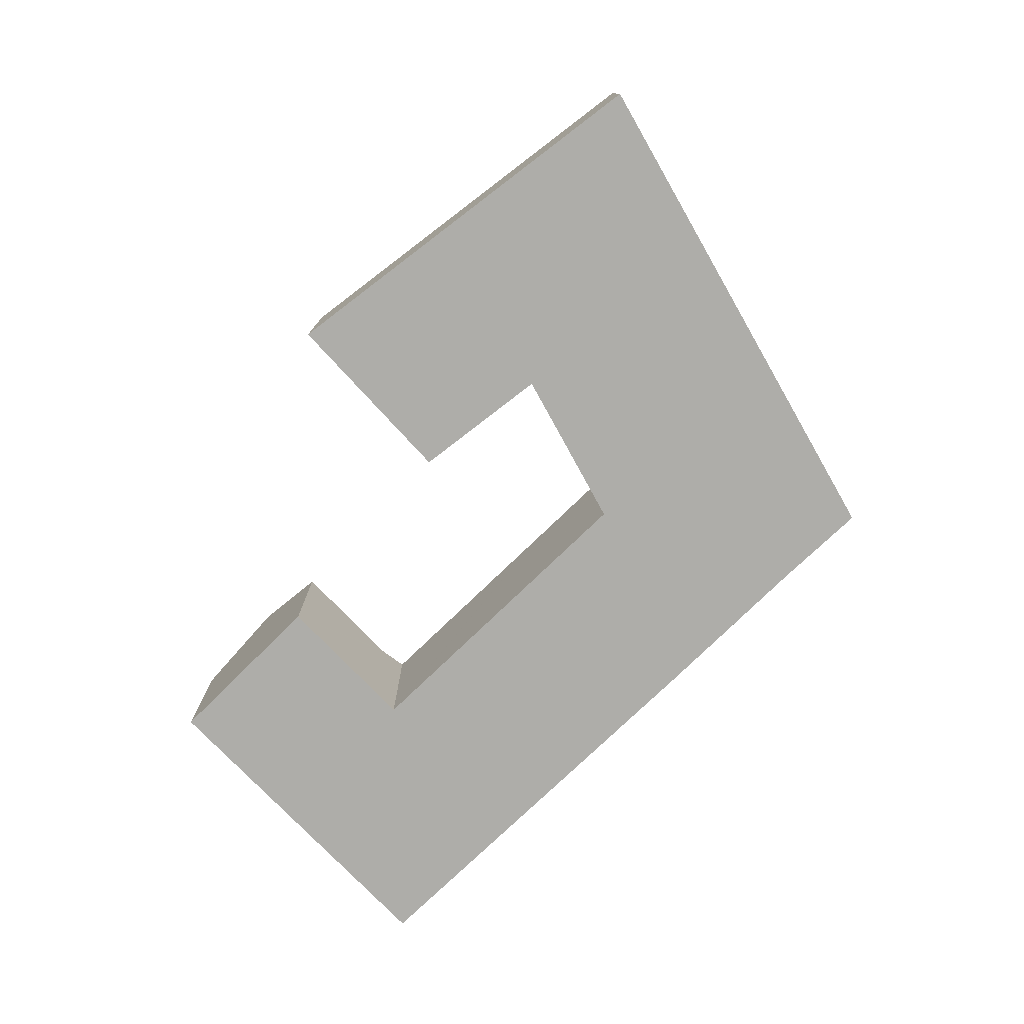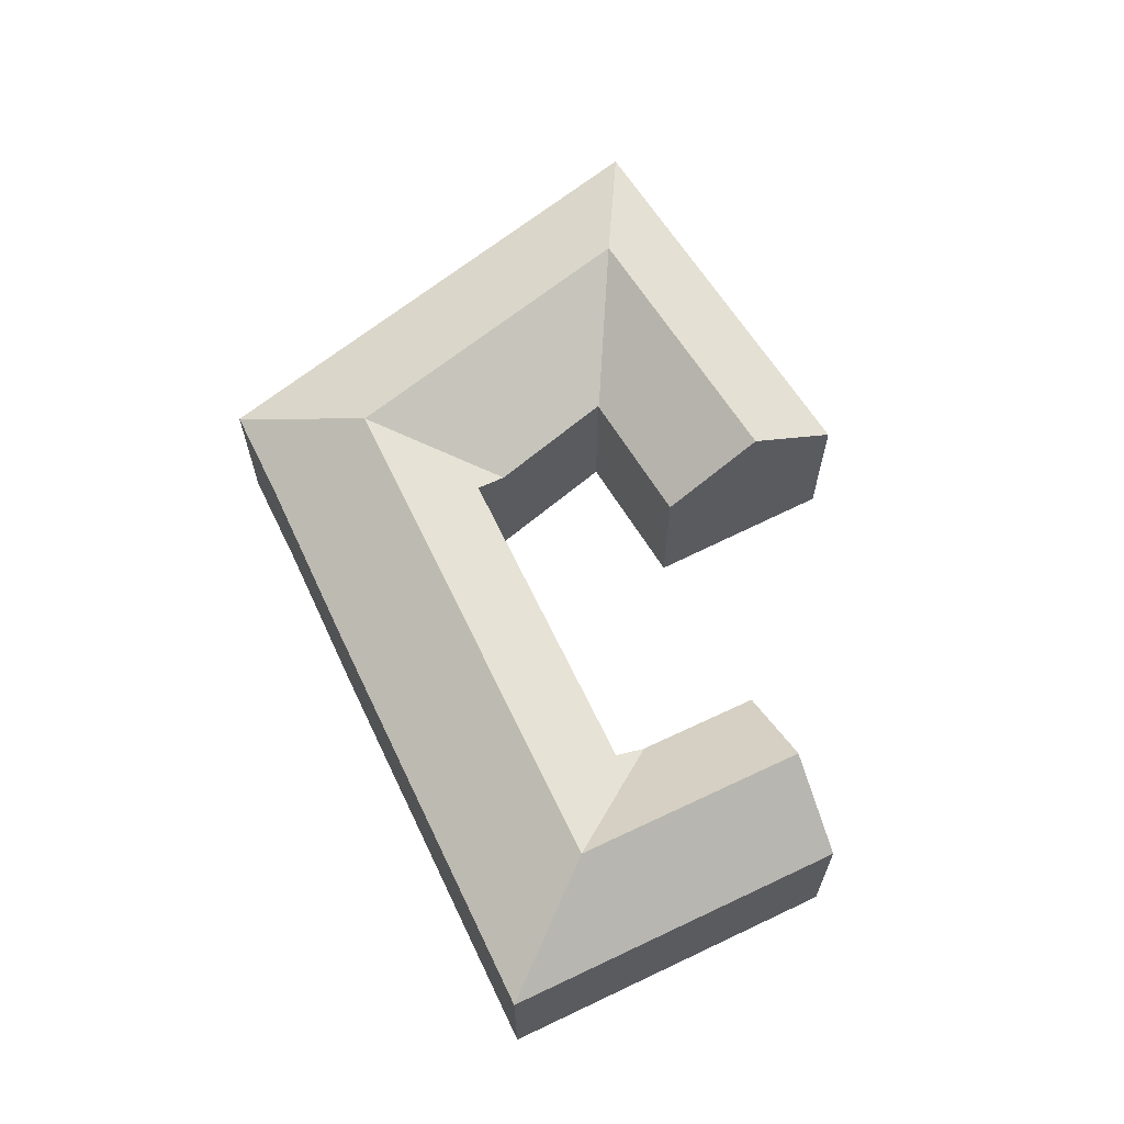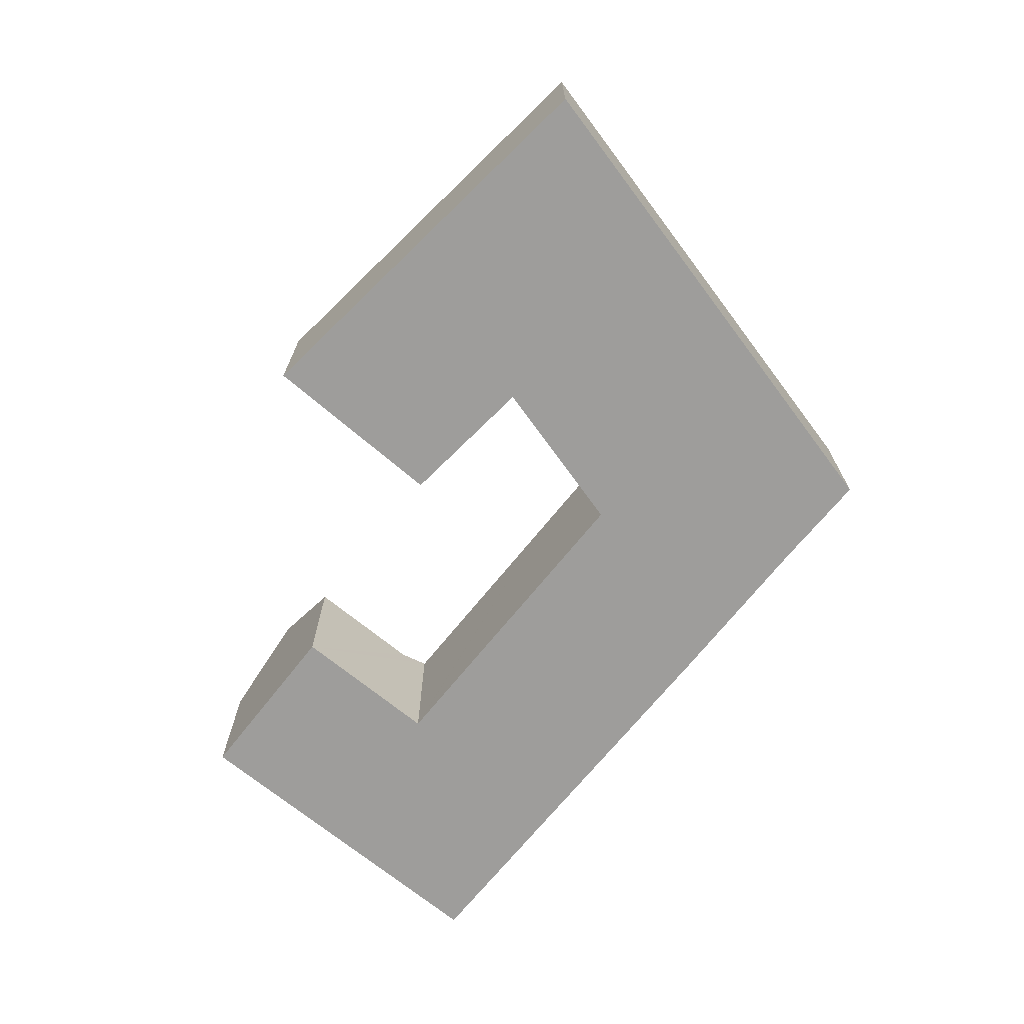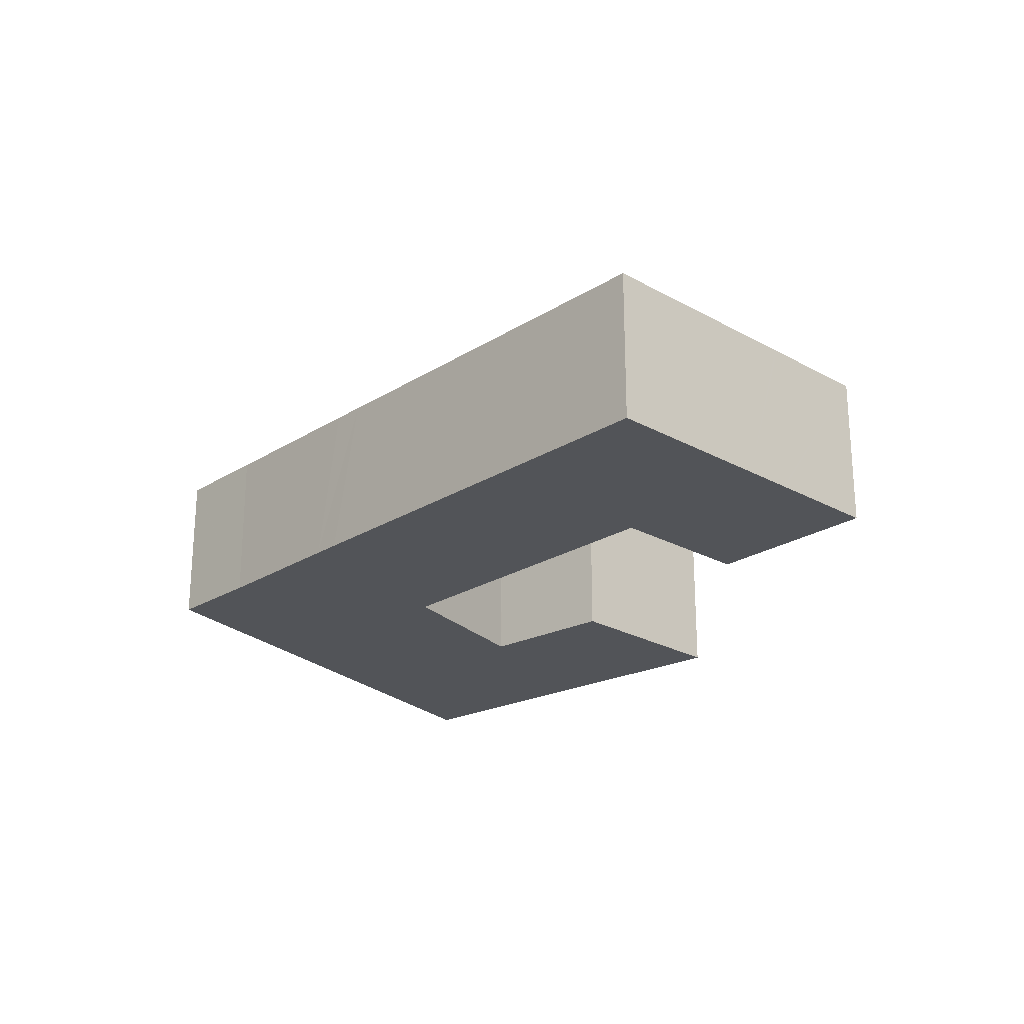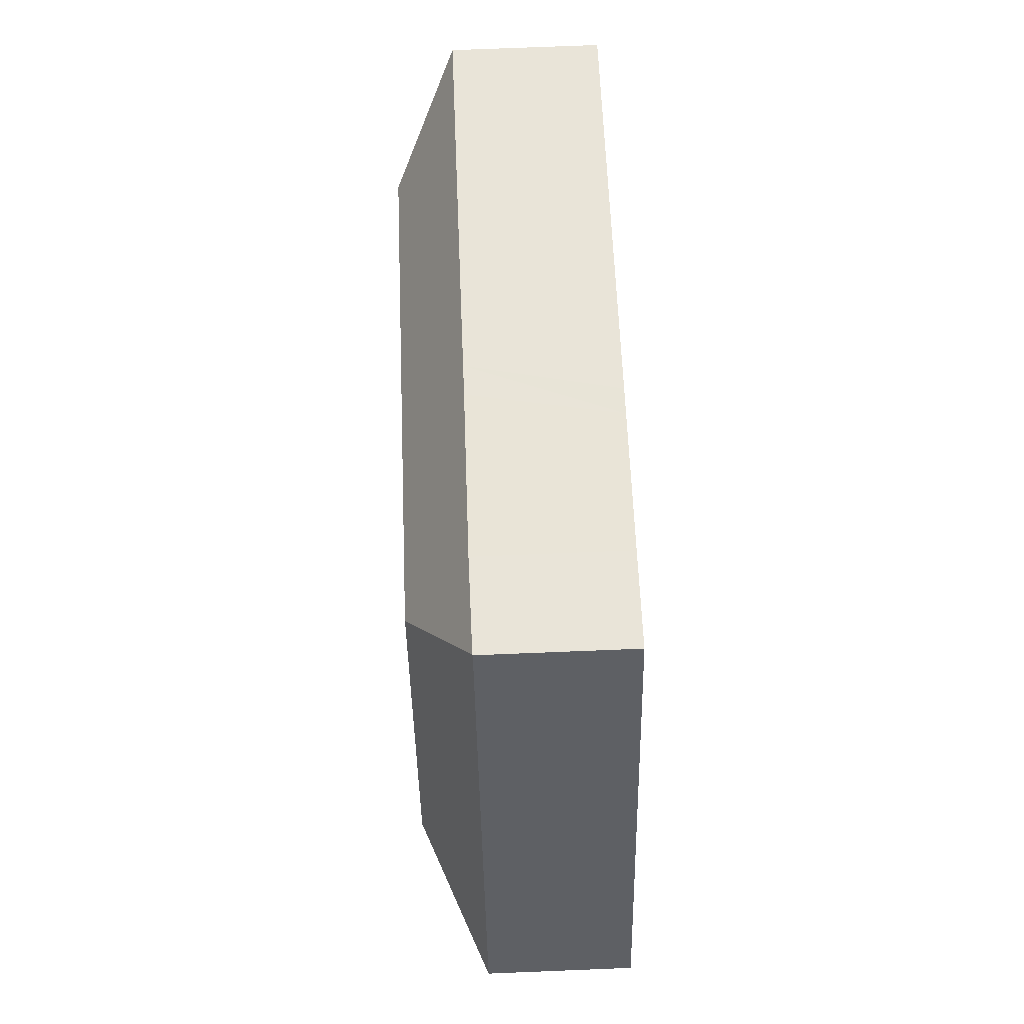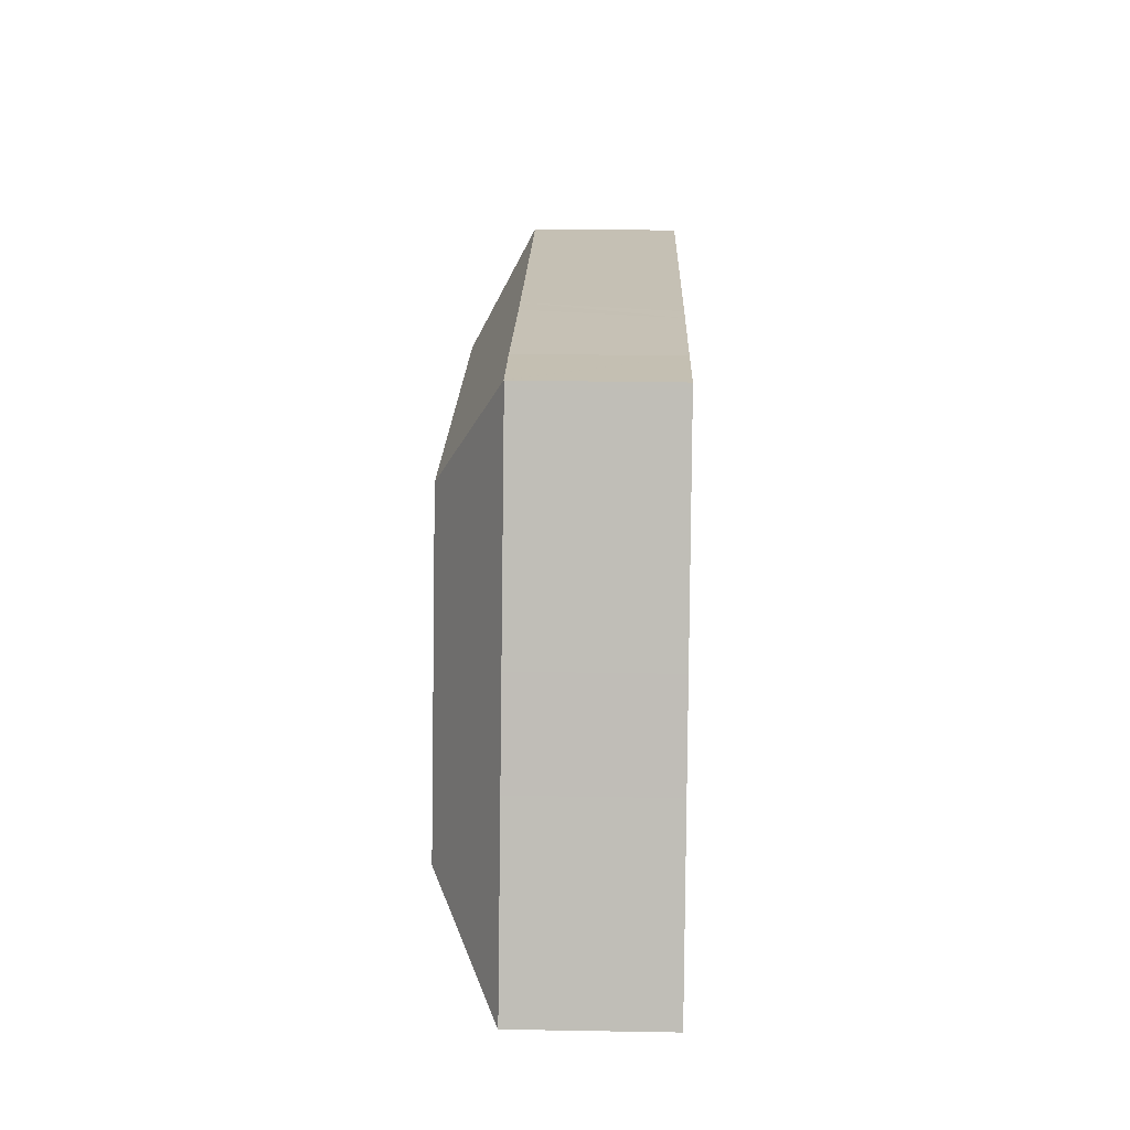
<metadata>
{"format":"obj","ext":"obj","renderer":"f3d","projection":"perspective","resolution":1024,"background":"white","views":[{"elev":-77.1,"azim":-123.0,"up":"+Y"},{"elev":64.8,"azim":77.6,"up":"+Y"},{"elev":-70.7,"azim":-116.0,"up":"+Y"},{"elev":-23.0,"azim":59.8,"up":"+Y"},{"elev":73.5,"azim":-92.3,"up":"+Z"},{"elev":31.3,"azim":-88.6,"up":"+Z"}]}
</metadata>
<code>
v  7.783 10.81 2.256
v  15.5 7.621 4.547
v  15.56 7.587 4.526
v  15.54 7.62 4.627
v  18.61 7.559 10.37
v  10.02 10.81 6.613
v  18.64 7.559 10.42
v  15.37 10.81 17.05
v  12.65 10.81 11.76
v  13.47 10.81 0.212
v  15.67 7.586 4.49
v  22.26 7.545 2.187
v  21.05 10.81 -2.51
v  11.29 7.594 -4.056
v  0.022 7.594 -0.008
v  19.86 7.594 -7.135
v  6.732 7.581 13.13
v  12.1 7.581 23.6
v  4.421 7.581 8.624
v  0 7.581 4.642e-16
v  12.13 7.597 23.6
v  40.72 10.81 11.15
v  45.91 7.596 15.74
v  46.32 7.597 15.64
v  37.6 7.591 17.68
v  36.31 10.81 12.18
v  26.99 7.585 20.16
v  25.57 10.81 14.67
v  25.4 7.584 20.53
v  24.05 7.591 20.84
v  21.39 10.81 15.65
v  16.93 7.627 22.43
v  46.19 7.599 15.1
v  44.31 7.599 7.069
v  39.4 10.81 5.532
v  43.75 7.599 4.65
v  43.72 7.599 4.529
v  42.4 7.599 -1.108
v  38.07 10.81 -0.176
v  35.09 7.6 6.536
v  33.74 7.604 0.755
v  35.12 7.6 6.661
v  35.48 8.501 8.203
v  35.38 8.5 8.225
v  24.56 8.493 10.73
v  19.47 8.49 11.91
v  19.44 8.49 11.91
v  0 0 0
v  4.421 -5.281e-16 8.624
v  6.732 -8.042e-16 13.13
v  12.1 -1.445e-15 23.6
v  16.93 -1.373e-15 22.43
v  12.13 -1.445e-15 23.6
v  24.05 -1.276e-15 20.84
v  25.4 -1.257e-15 20.53
v  26.99 -1.235e-15 20.16
v  37.6 -1.083e-15 17.68
v  45.91 -9.637e-16 15.74
v  46.32 -9.579e-16 15.64
v  15.5 -2.784e-16 4.547
v  22.26 -1.339e-16 2.187
v  15.67 -2.749e-16 4.49
v  15.56 -2.771e-16 4.526
v  46.19 -9.246e-16 15.1
v  44.31 -4.329e-16 7.069
v  43.75 -2.847e-16 4.65
v  43.72 -2.773e-16 4.529
v  42.4 6.785e-17 -1.108
v  19.86 4.369e-16 -7.135
v  21.05 1.537e-16 -2.51
v  33.74 -4.623e-17 0.755
v  38.07 1.078e-17 -0.176
v  35.48 -5.023e-16 8.203
v  35.38 -5.036e-16 8.225
v  24.56 -6.57e-16 10.73
v  19.47 -7.292e-16 11.91
v  19.44 -7.296e-16 11.91
v  11.29 2.484e-16 -4.056
v  0.022 4.899e-19 -0.008
v  35.12 -4.079e-16 6.661
v  35.09 -4.002e-16 6.536
v  18.61 -6.349e-16 10.37
v  18.64 -6.381e-16 10.42
v  15.54 -2.833e-16 4.627
g defaultobject
f 1 2 3
f 2 1 4
f 4 1 5
f 5 1 6
f 5 6 7
f 7 6 8
f 8 6 9
f 3 10 1
f 10 3 11
f 10 11 12
f 10 12 13
f 1 14 15
f 14 1 10
f 14 10 16
f 16 10 13
f 8 17 18
f 17 8 9
f 17 9 19
f 19 9 6
f 19 6 20
f 20 6 1
f 20 1 15
f 8 18 21
f 22 23 24
f 23 22 25
f 25 22 26
f 25 26 27
f 27 26 28
f 27 28 29
f 29 28 30
f 30 28 31
f 30 31 32
f 32 31 8
f 32 8 21
f 33 22 24
f 22 33 34
f 22 34 35
f 35 34 36
f 35 36 37
f 35 37 38
f 35 38 39
f 40 39 41
f 39 40 35
f 35 40 42
f 35 42 22
f 42 43 22
f 43 26 22
f 26 43 44
f 26 44 28
f 28 44 45
f 28 45 31
f 31 45 46
f 31 46 8
f 8 46 47
f 8 47 7
f 48 19 20
f 19 48 49
f 19 49 17
f 17 49 50
f 17 50 18
f 18 50 51
f 21 52 32
f 52 21 18
f 52 18 51
f 52 51 53
f 52 30 32
f 30 52 54
f 30 54 29
f 29 54 27
f 27 54 55
f 27 55 25
f 25 55 56
f 25 56 57
f 25 57 23
f 23 57 58
f 23 58 24
f 24 58 59
f 60 3 2
f 3 60 11
f 11 60 12
f 12 60 61
f 61 60 62
f 62 60 63
f 59 33 24
f 33 59 34
f 34 59 64
f 34 64 65
f 34 65 36
f 36 65 37
f 37 65 38
f 38 65 66
f 38 66 67
f 38 67 68
f 12 16 13
f 16 12 61
f 16 61 69
f 69 61 70
f 38 41 39
f 41 38 68
f 41 68 71
f 71 68 72
f 73 44 43
f 44 73 45
f 45 73 74
f 45 74 75
f 45 75 46
f 46 75 47
f 47 75 76
f 47 76 77
f 69 14 16
f 14 69 78
f 14 78 15
f 15 78 79
f 15 79 20
f 20 79 48
f 71 40 41
f 40 71 42
f 42 71 43
f 43 71 80
f 43 80 73
f 80 71 81
f 77 7 47
f 7 77 5
f 5 77 4
f 4 77 2
f 2 77 60
f 60 77 82
f 82 77 83
f 60 82 84
f 79 49 48
f 49 79 78
f 49 78 50
f 50 78 51
f 51 78 60
f 60 78 69
f 51 60 53
f 60 69 63
f 63 69 62
f 62 69 70
f 62 70 61
f 72 81 71
f 81 72 80
f 80 72 73
f 60 52 53
f 52 60 84
f 52 84 82
f 52 82 54
f 54 82 83
f 54 83 77
f 54 77 76
f 54 76 75
f 54 75 74
f 54 74 55
f 55 74 56
f 56 74 57
f 57 74 73
f 57 73 72
f 57 72 68
f 57 68 58
f 58 68 67
f 58 67 66
f 58 66 65
f 58 65 64
f 58 64 59

</code>
